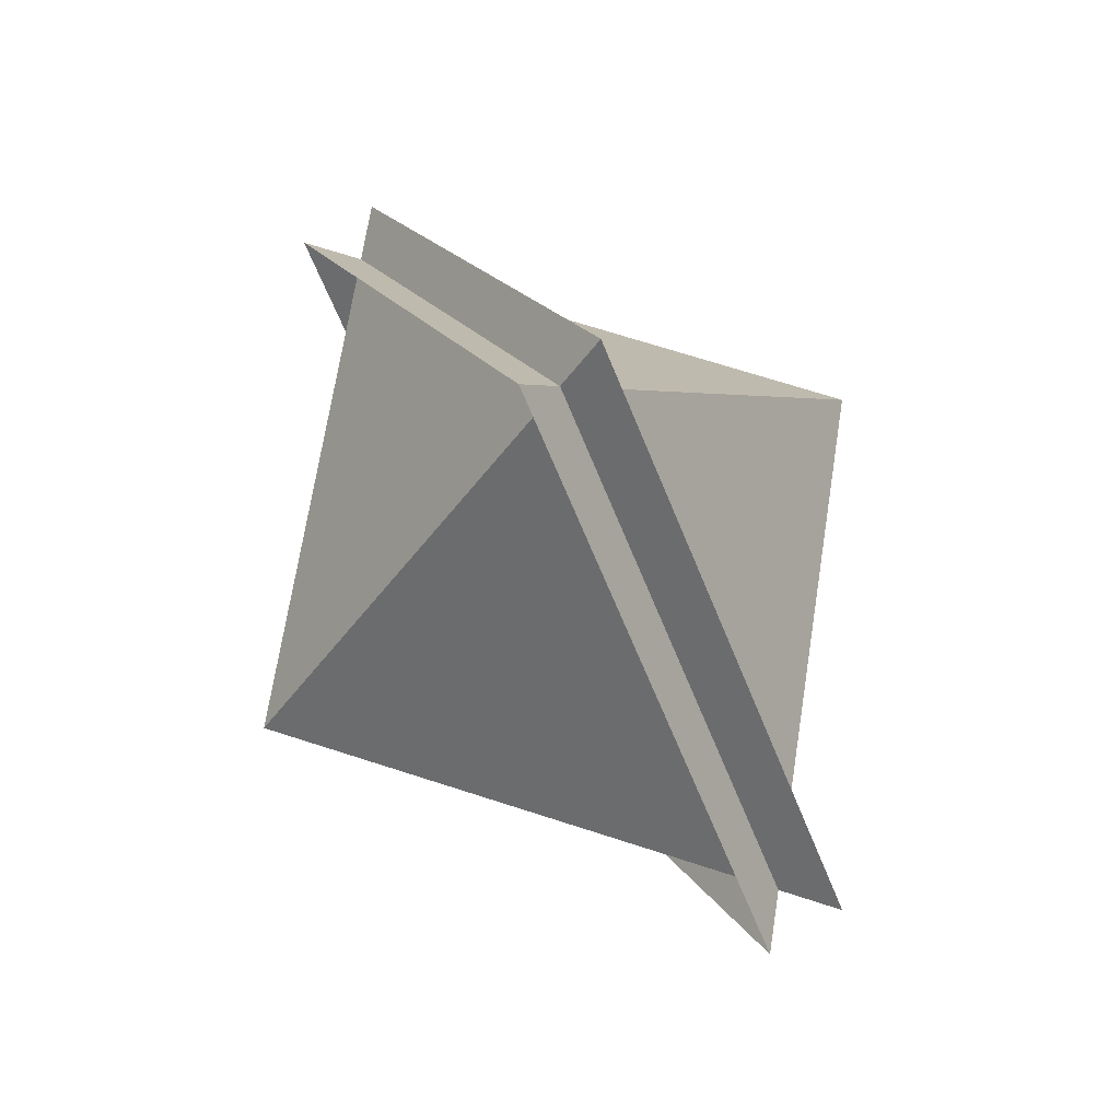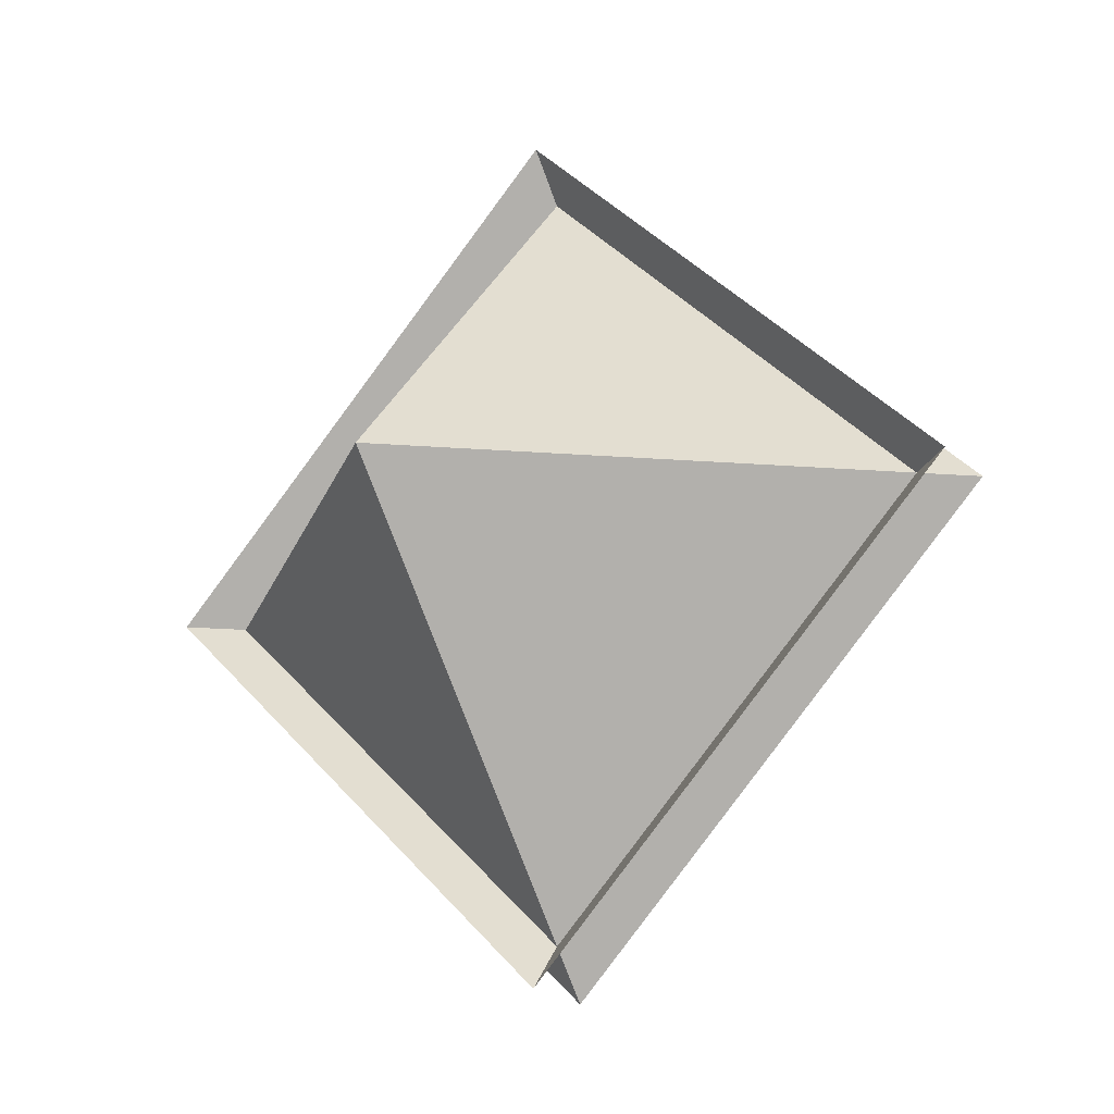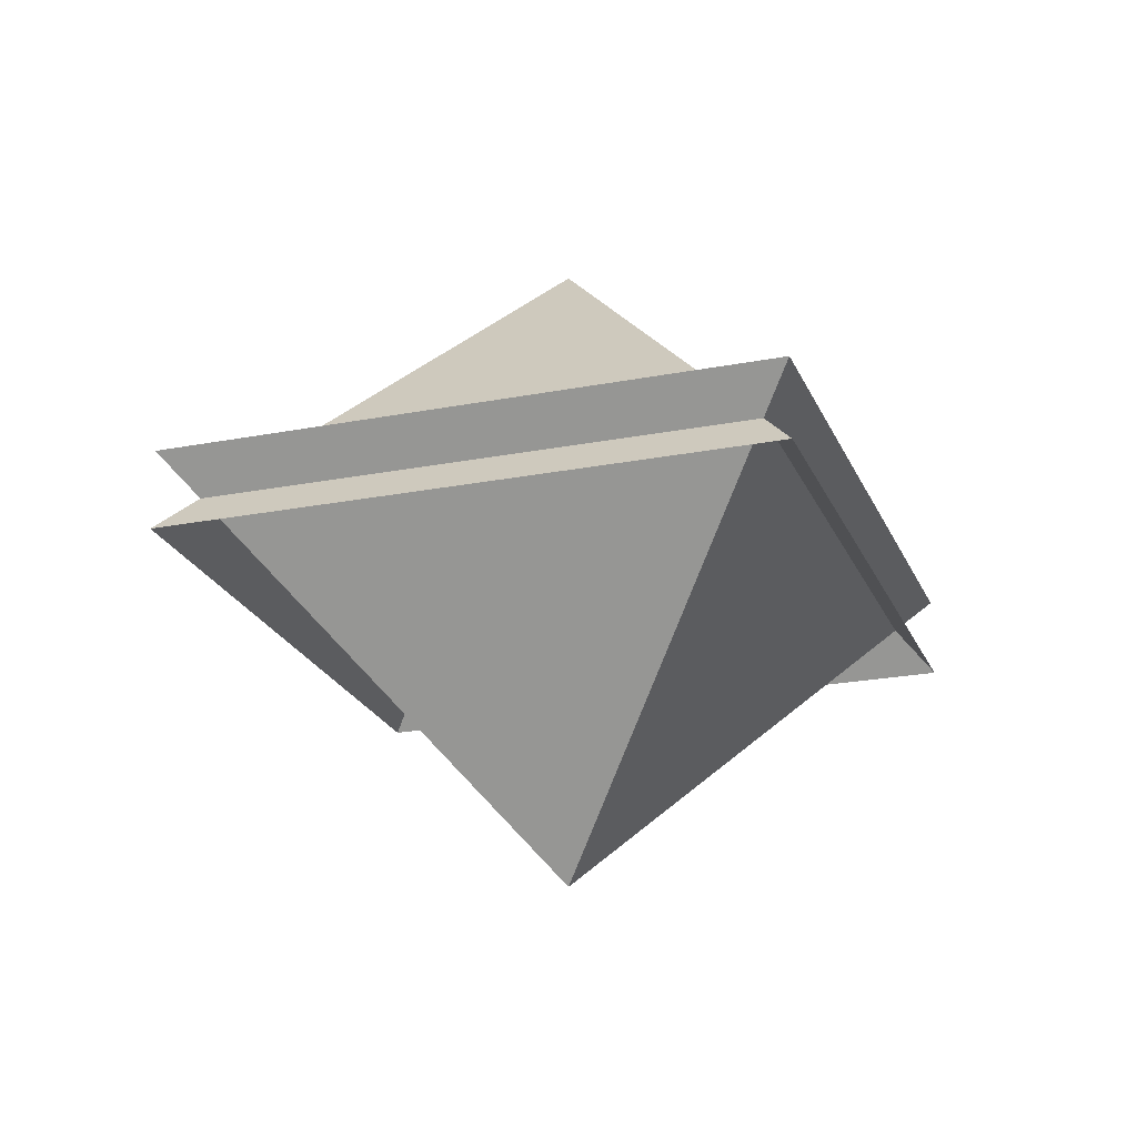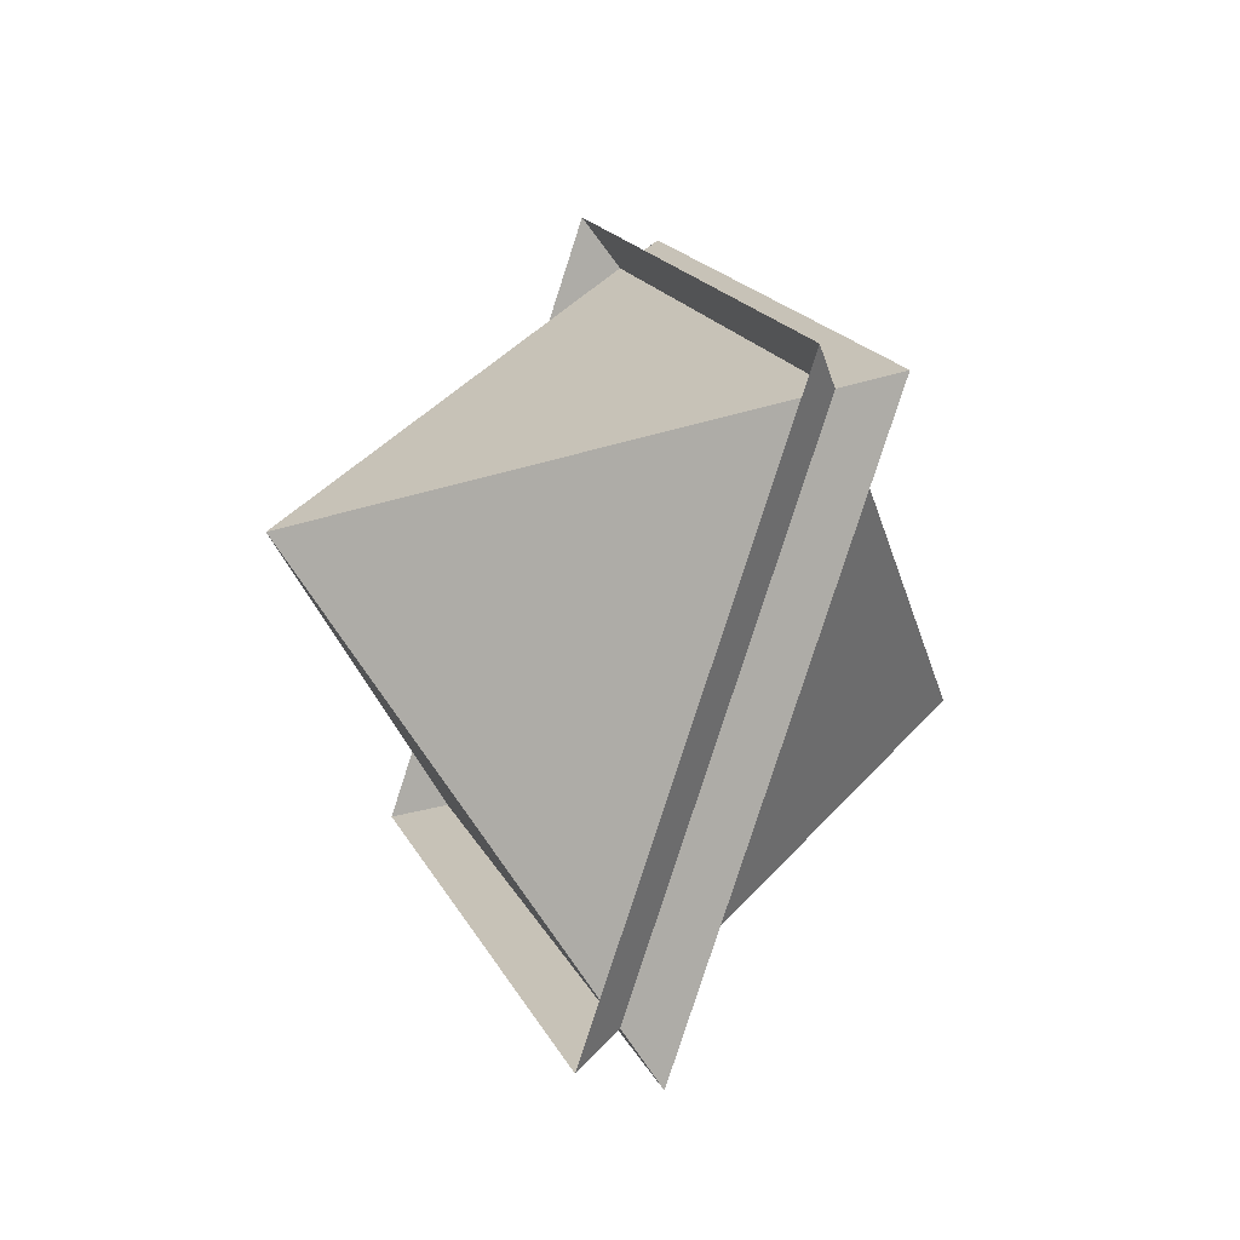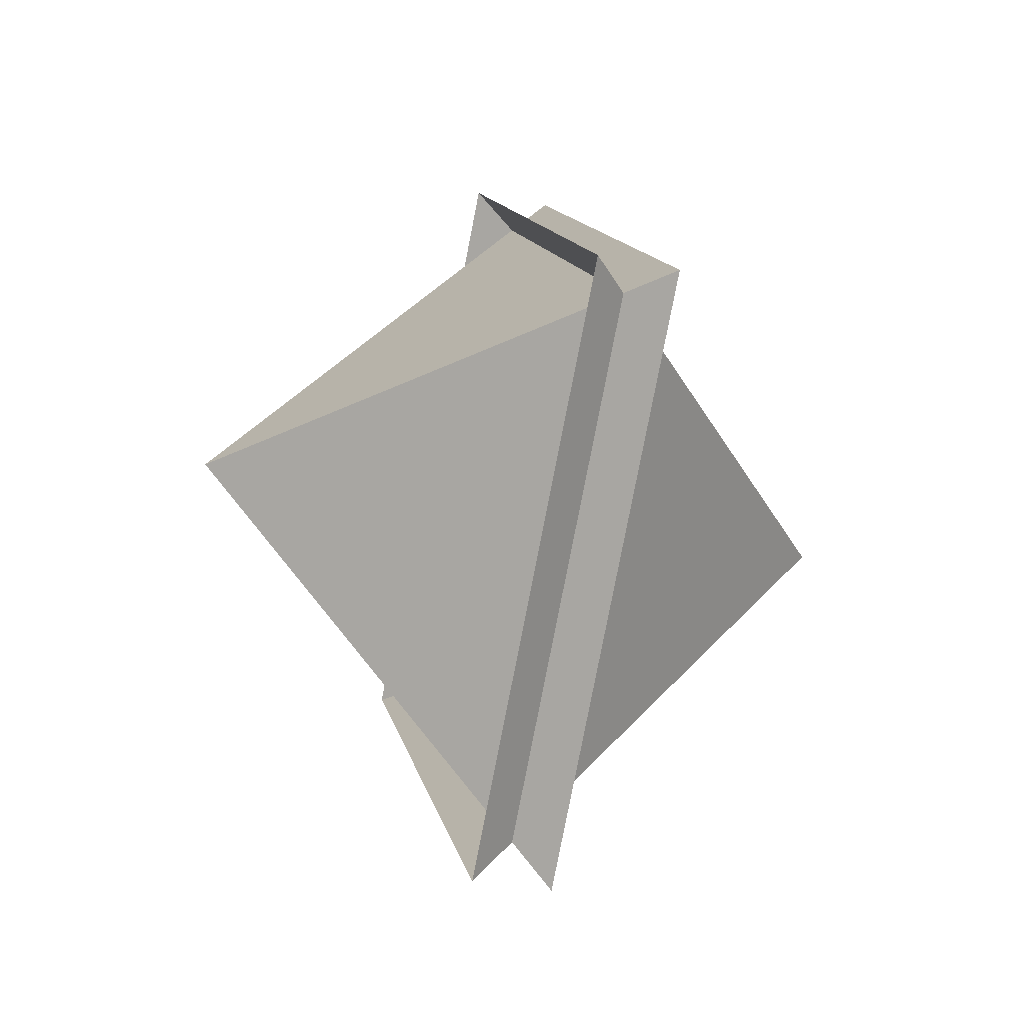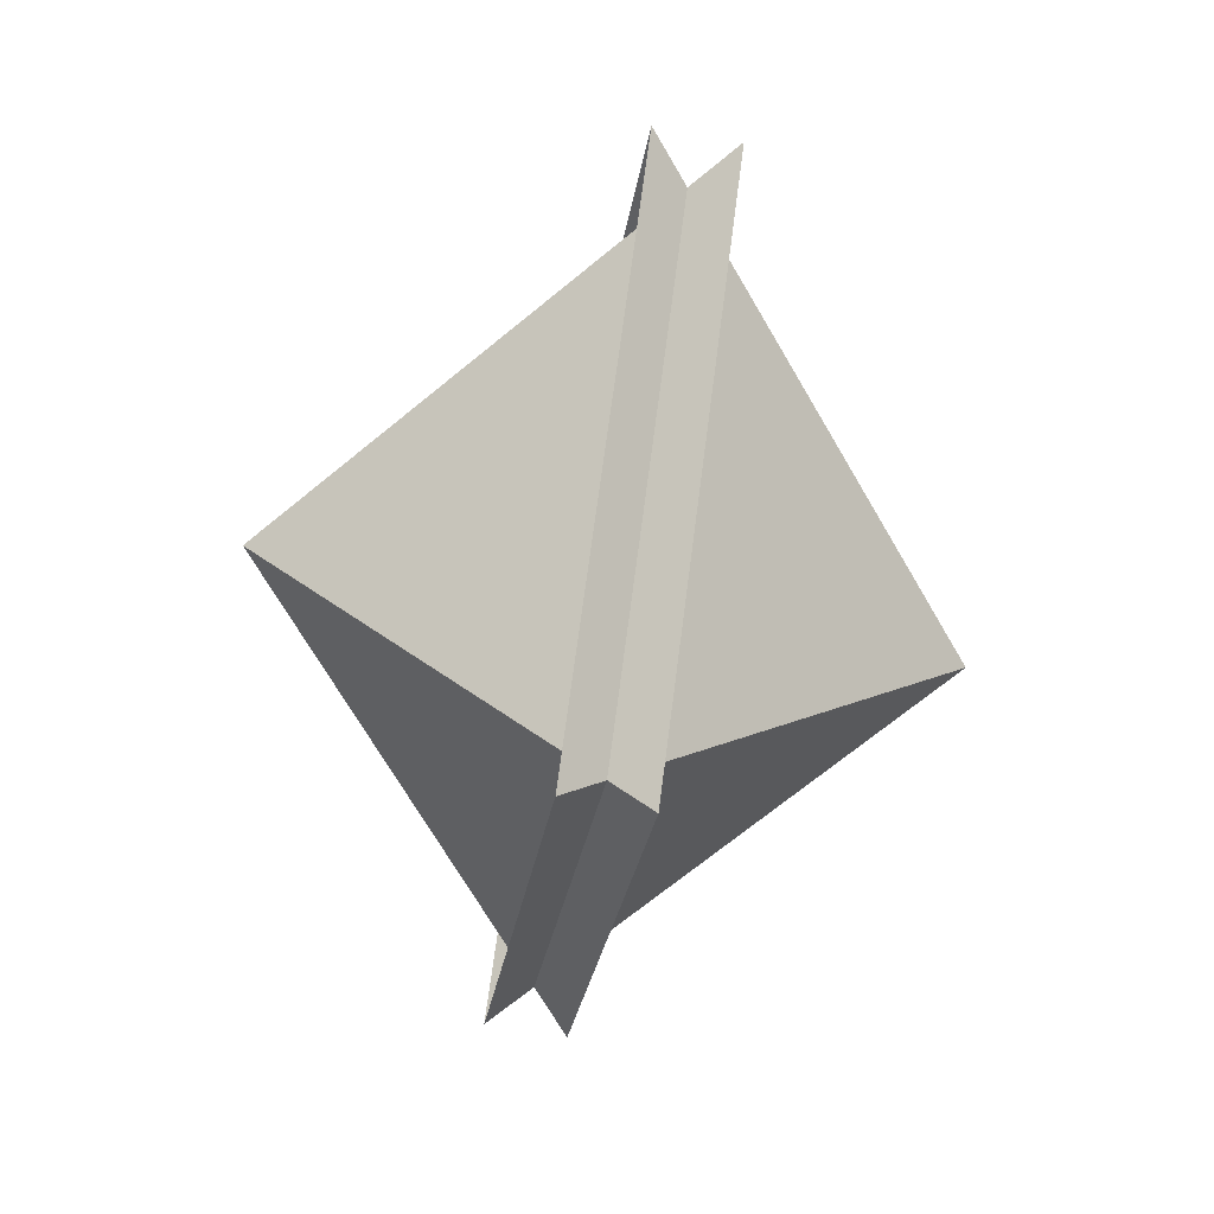
<metadata>
{"format":"obj","ext":"obj","renderer":"f3d","projection":"perspective","resolution":1024,"background":"white","views":[{"elev":67.8,"azim":58.5,"up":"+Z"},{"elev":-21.4,"azim":-147.3,"up":"+Z"},{"elev":-22.5,"azim":153.6,"up":"+Y"},{"elev":-31.1,"azim":64.3,"up":"+Z"},{"elev":-33.5,"azim":-105.7,"up":"+Z"},{"elev":-69.7,"azim":-100.2,"up":"+Z"}]}
</metadata>
<code>
o Plane
v -1.3 0.4576 0
v 0 0.4576 1.3
v 1.3 0.4576 0
v 0 0.4576 -1.3
v 0 1.563 0
f 3 2 5
f 4 3 5
f 1 5 2
f 4 5 1
o top
v -1.3 0.6963 0
v 0 0.6963 1.3
v 1.3 0.6963 0
v 0 0.6963 -1.3
v 0 -0.4087 0
f 10 7 8
f 10 8 9
f 9 6 10
f 10 6 7

</code>
